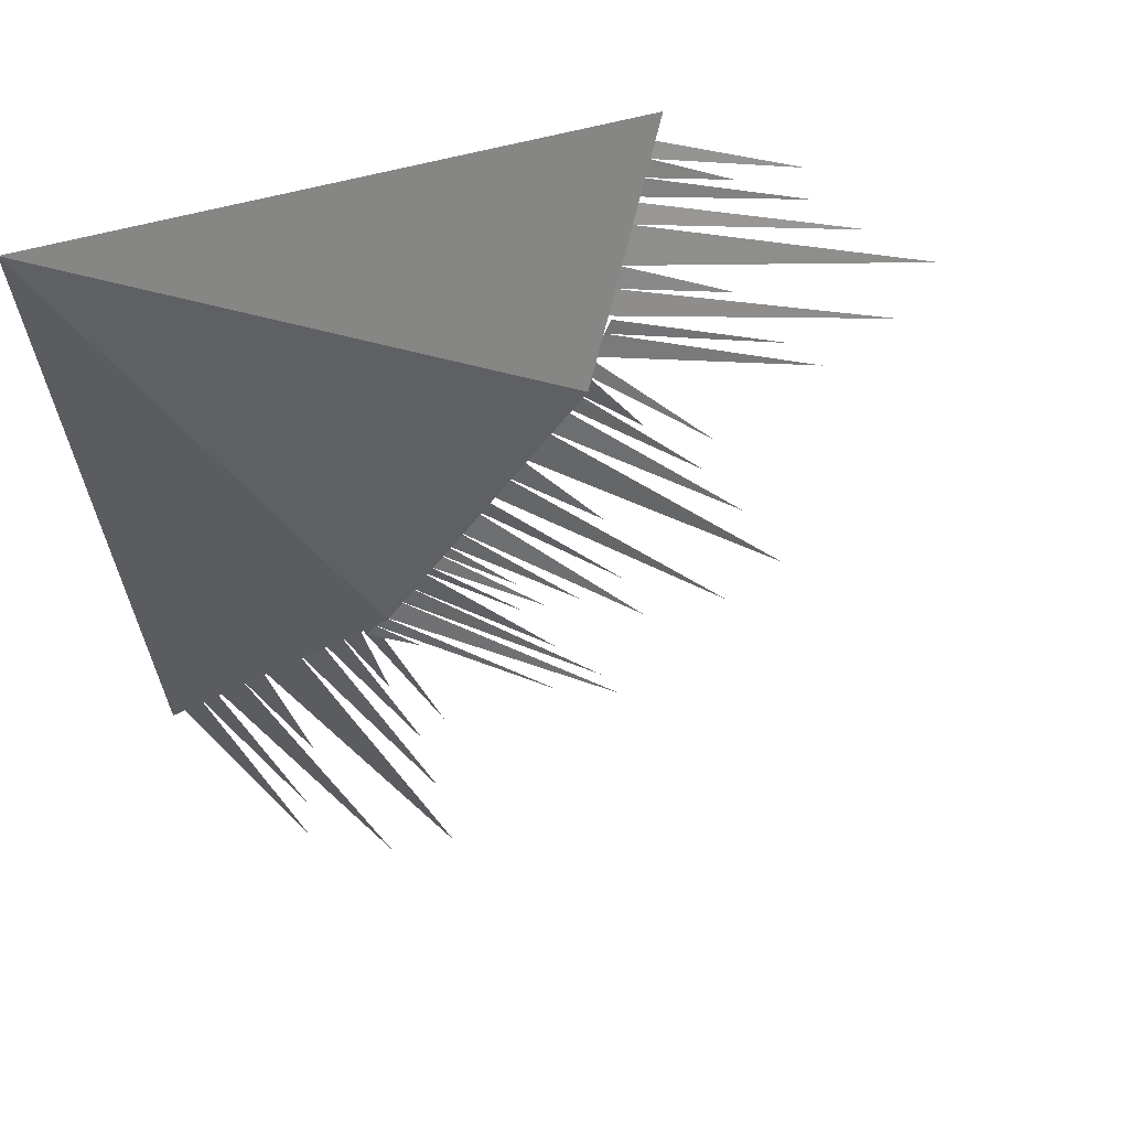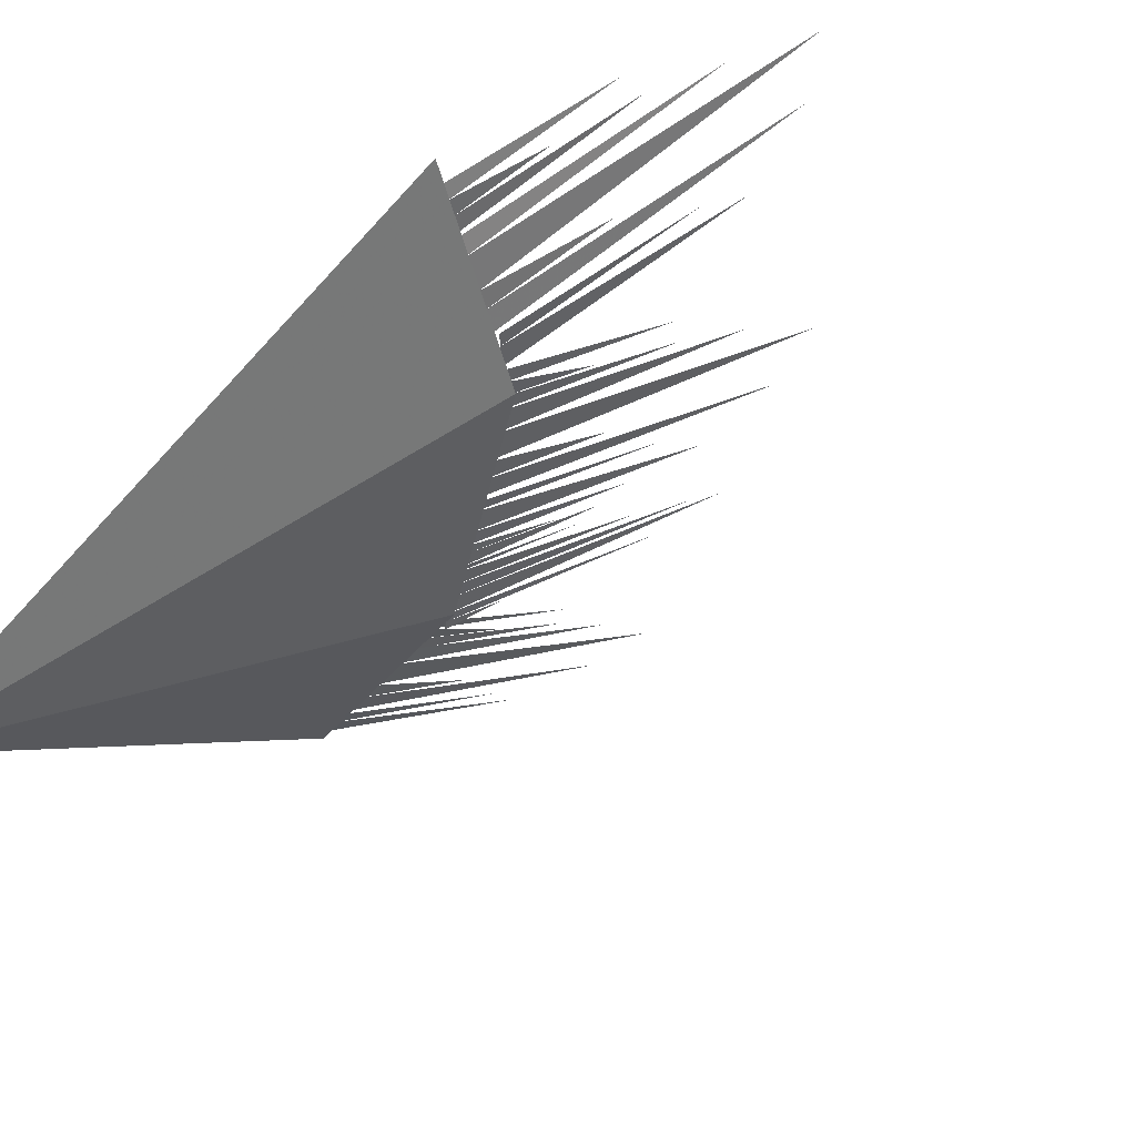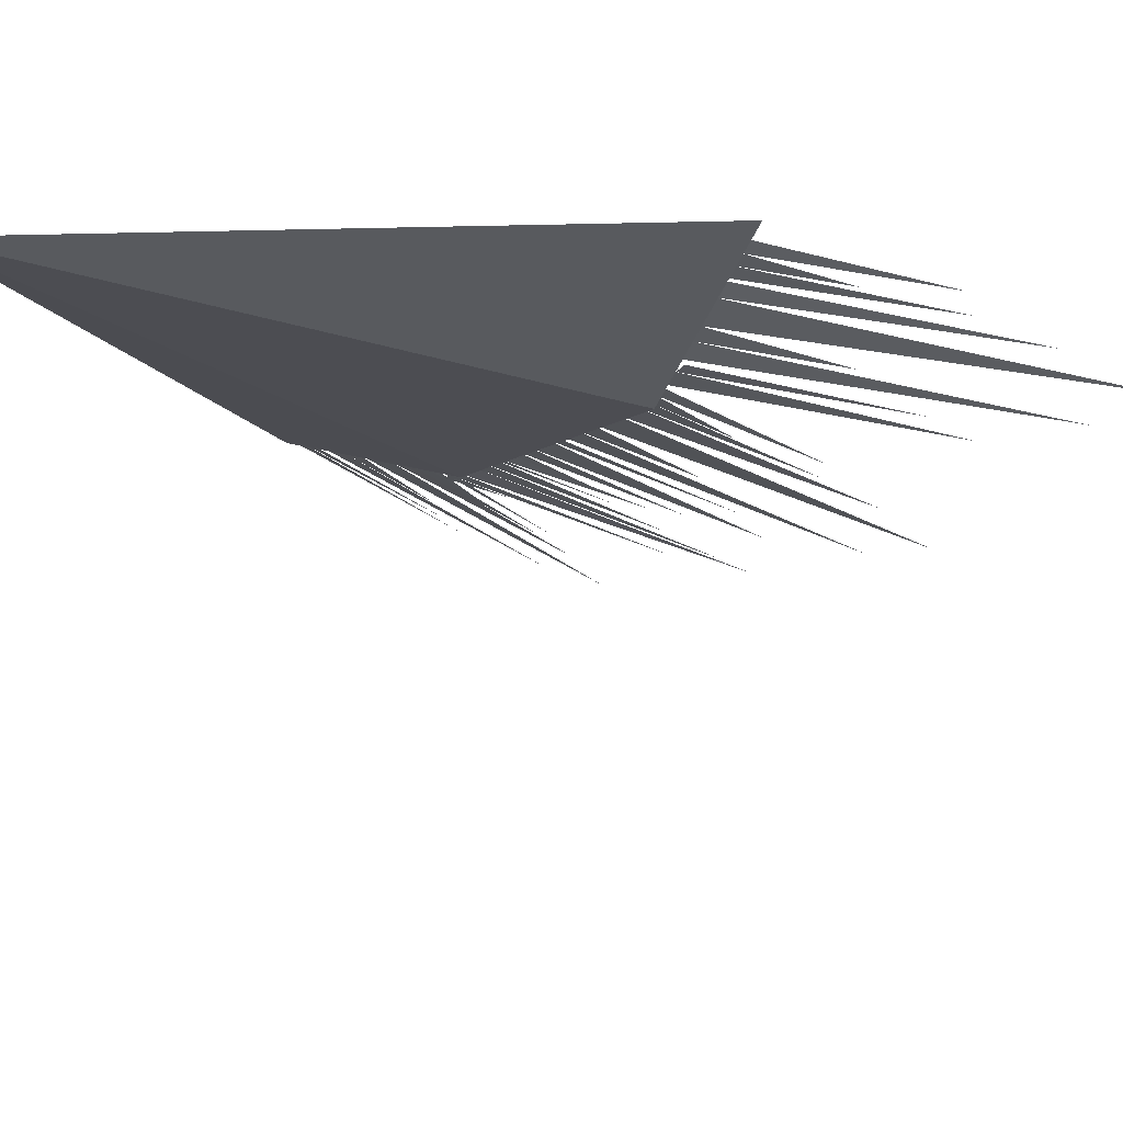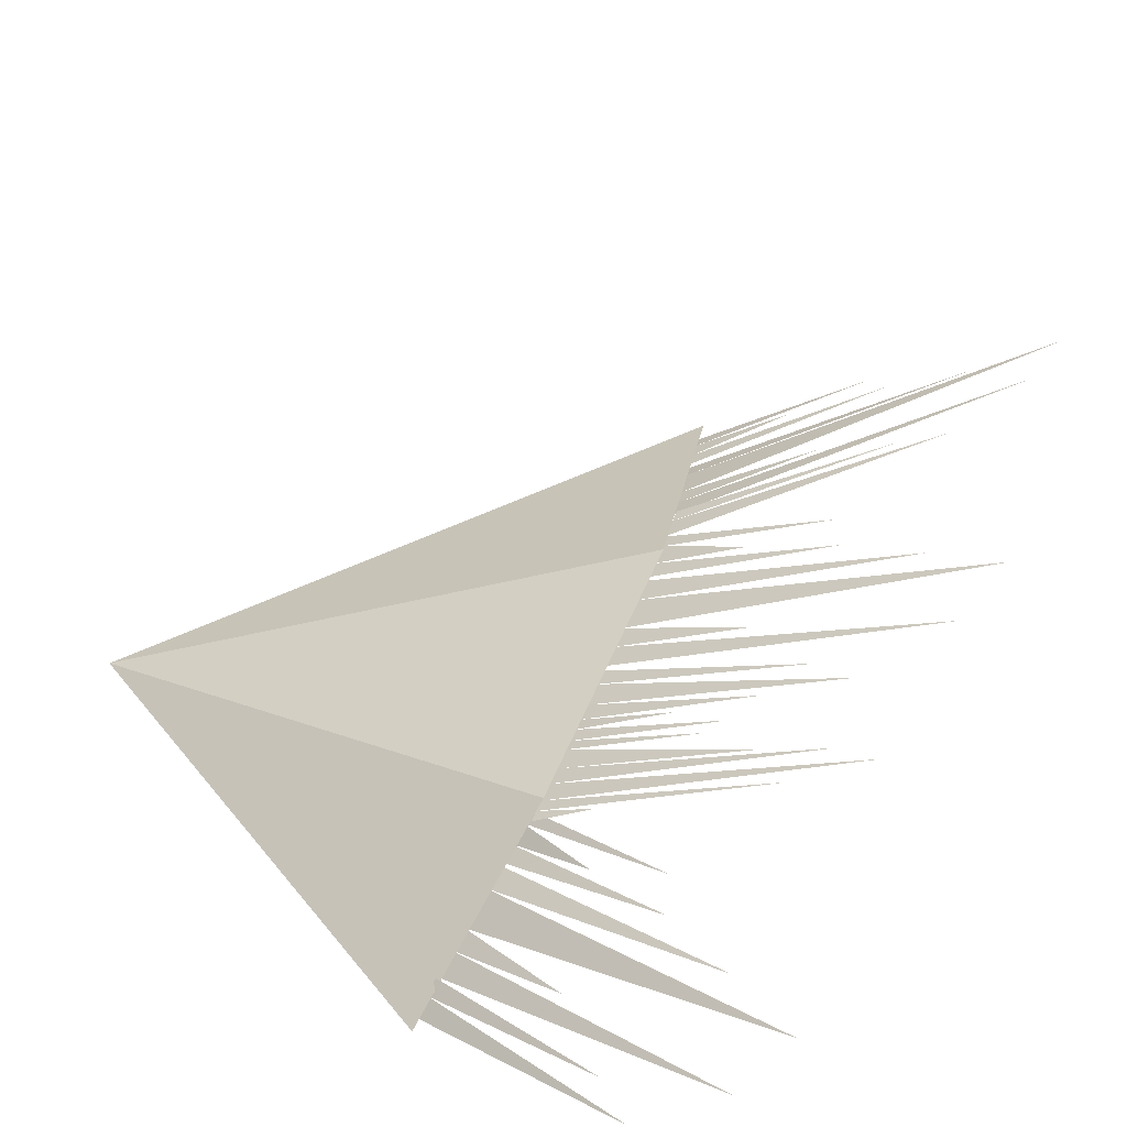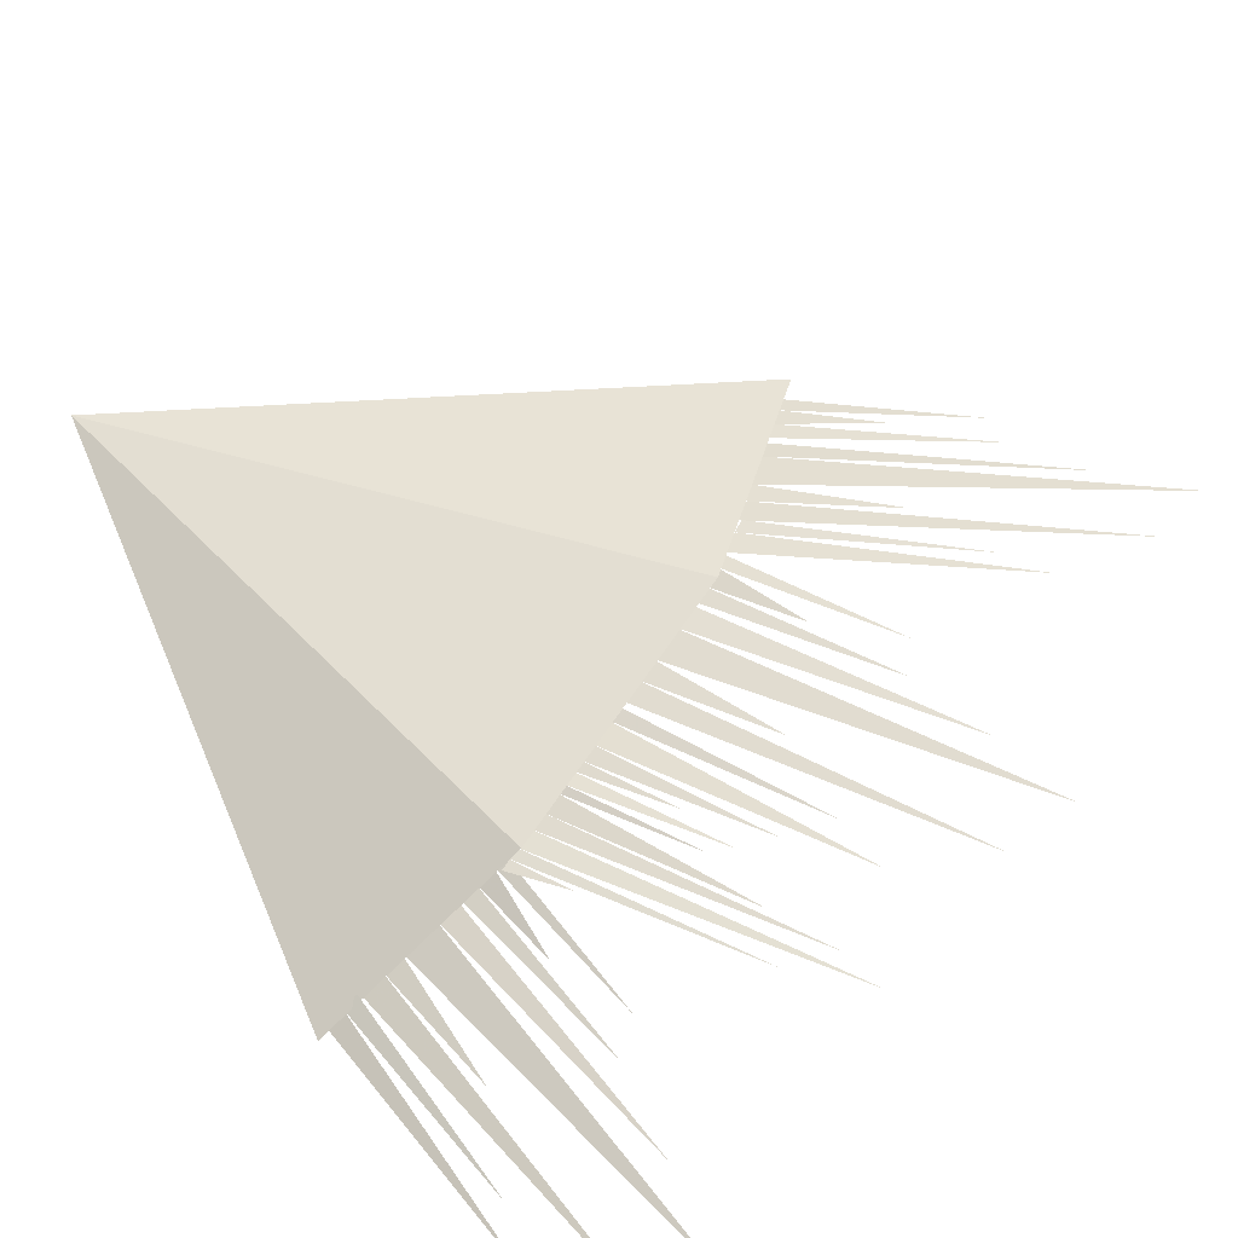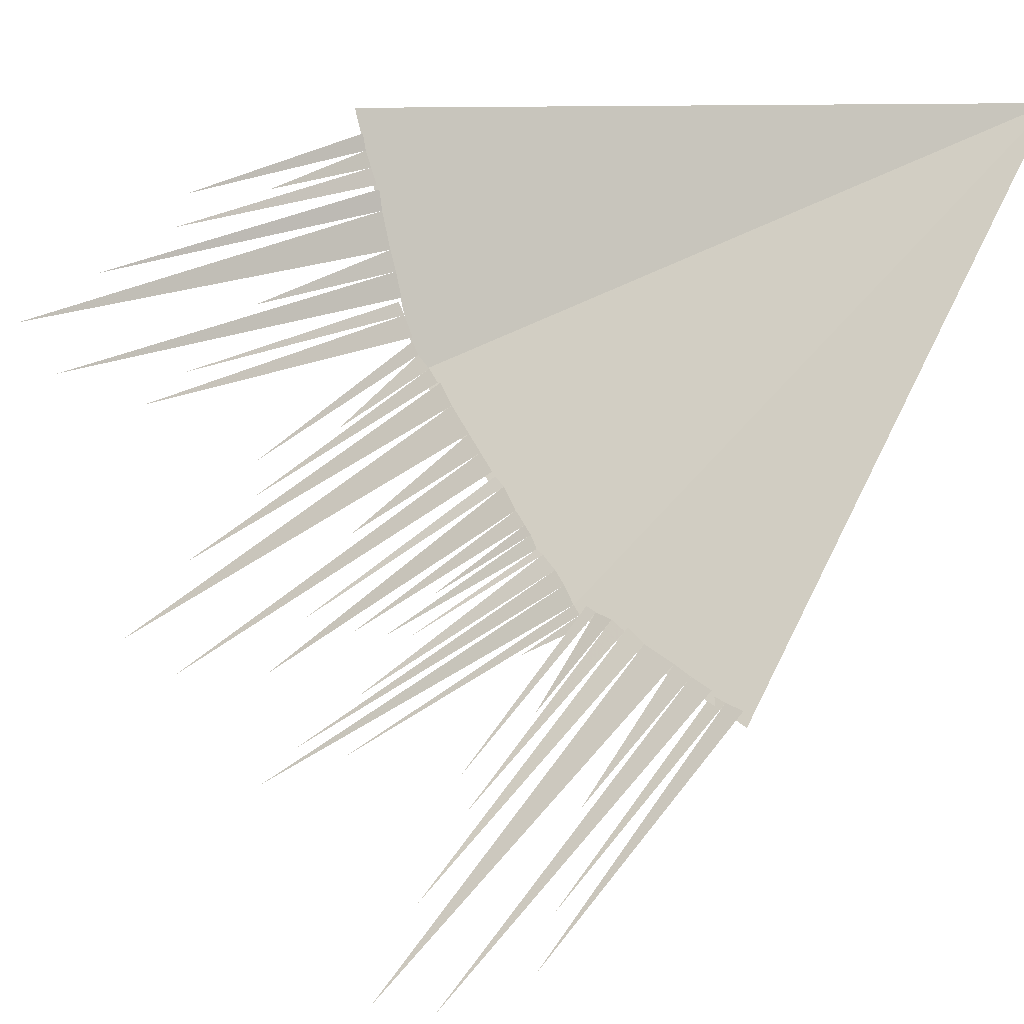
<metadata>
{"format":"obj","ext":"obj","renderer":"f3d","projection":"perspective","resolution":1024,"background":"white","views":[{"elev":-72.7,"azim":6.2,"up":"+Y"},{"elev":-44.5,"azim":34.2,"up":"+Y"},{"elev":45.9,"azim":35.1,"up":"+Z"},{"elev":-79.2,"azim":58.9,"up":"+Z"},{"elev":-58.7,"azim":40.1,"up":"+Z"},{"elev":7.2,"azim":-131.5,"up":"+Z"}]}
</metadata>
<code>
o roof/4242/centrepiece
v -126 -1 3
v -106 38 -49
v -121 -1 4
v -117 -1 6
v -87 49 -60
v -111 -1 8
v -104 31 -38
v -117 -1 5
v -106 -1 10
v -71 53 -61
v -97 -1 13
v -99 19 -19
v -72 41 -41
v -92 -1 16
v -91 -1 15
v -73 28 -23
v -87 -1 17
v -82 -1 18
v -67 25 -17
v -79 -1 19
v -78 13 -3
v -128 -96 128
v -23 0 67
v 0 0 128
v -75 0 18
v -128 0 0
v -76 0 19
v -24 47 -23
v -73 0 23
v -80 0 15
v -69 9 8
v -78 0 17
v -39 35 -16
v -28 40 -15
v -70 0 26
v -38 30 -3
v -66 0 29
v -44 20 10
v -64 0 30
v -39 23 10
v -62 0 33
v -60 0 35
v -31 26 10
v -57 0 38
v -16 39 0
v -53 0 43
v -45 14 19
v -20 32 12
v -50 0 45
v -41 0 54
v 20 54 5
v -35 0 60
v -49 0 46
v 5 50 -2
v -45 0 50
v 11 42 23
v -31 0 65
v -23 20 31
v -30 0 65
v 2 29 38
v -27 0 68
v -11 14 54
v -23 0 71
v 5 26 46
v -21 0 74
v -21 0 75
v 33 39 58
v -18 0 80
v -17 0 84
v 53 50 65
v -15 0 90
v 25 32 66
v -16 0 83
v -10 0 104
v 47 42 89
v -9 0 109
v -8 0 110
v 33 29 100
v -6 0 114
v -13 0 95
v 64 54 77
v 13 20 82
v -4 0 118
v 32 26 108
v -3 0 122
v 15 14 109
v -128 -1 2
v -53 159 -216
v -73 -1 21
v -82 0 14
v 75 160 -137
v -18 1 74
v -126 -1 3
v -126 -1 3
v -126 -1 3
v -126 -1 3
v -126 -1 3
v -126 -1 3
f 1 2 3
f 4 5 6
f 3 7 8
f 9 10 11
f 6 12 9
f 11 13 14
f 15 16 17
f 18 19 20
f 17 21 18
f 22 23 24
f 23 22 25
f 25 22 26
f 27 28 29
f 30 31 32
f 32 33 27
f 29 34 35
f 35 36 37
f 37 38 39
f 39 40 41
f 42 43 44
f 44 45 46
f 41 47 42
f 46 48 49
f 50 51 52
f 53 54 55
f 52 56 57
f 55 58 50
f 59 60 61
f 61 62 63
f 63 64 65
f 66 67 68
f 69 70 71
f 68 72 73
f 74 75 76
f 77 78 79
f 80 81 74
f 71 82 80
f 83 84 85
f 79 86 83

</code>
